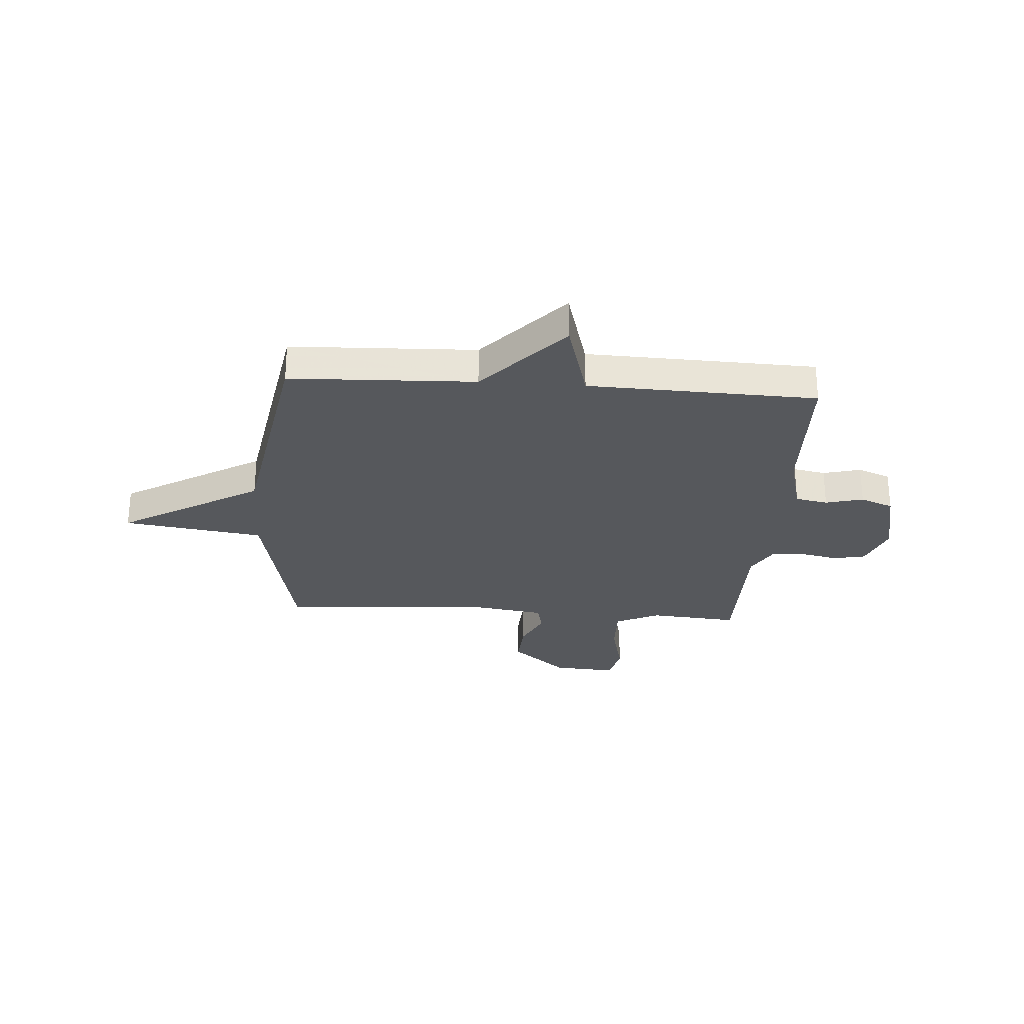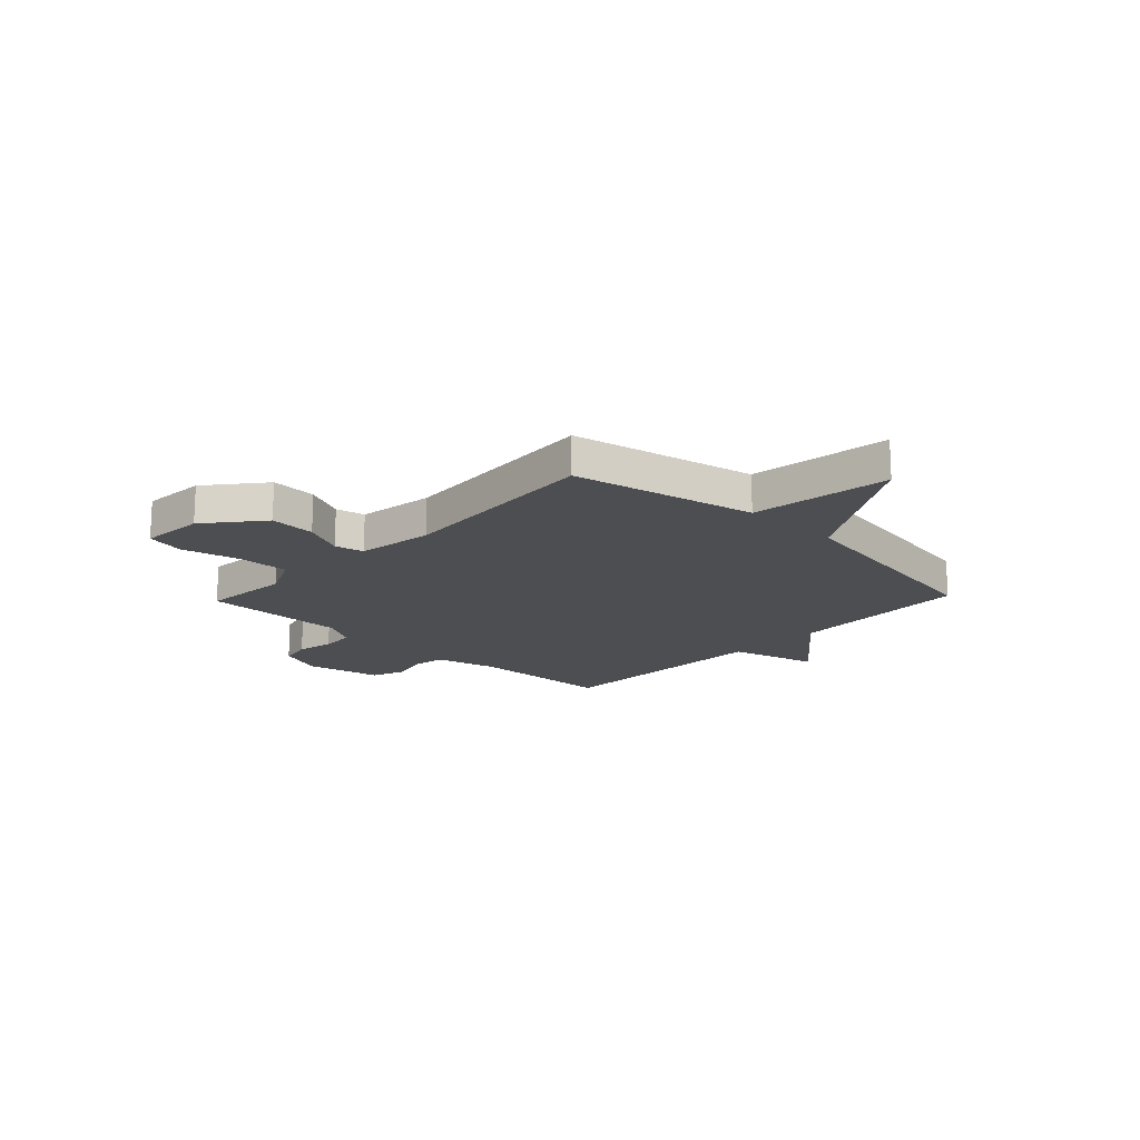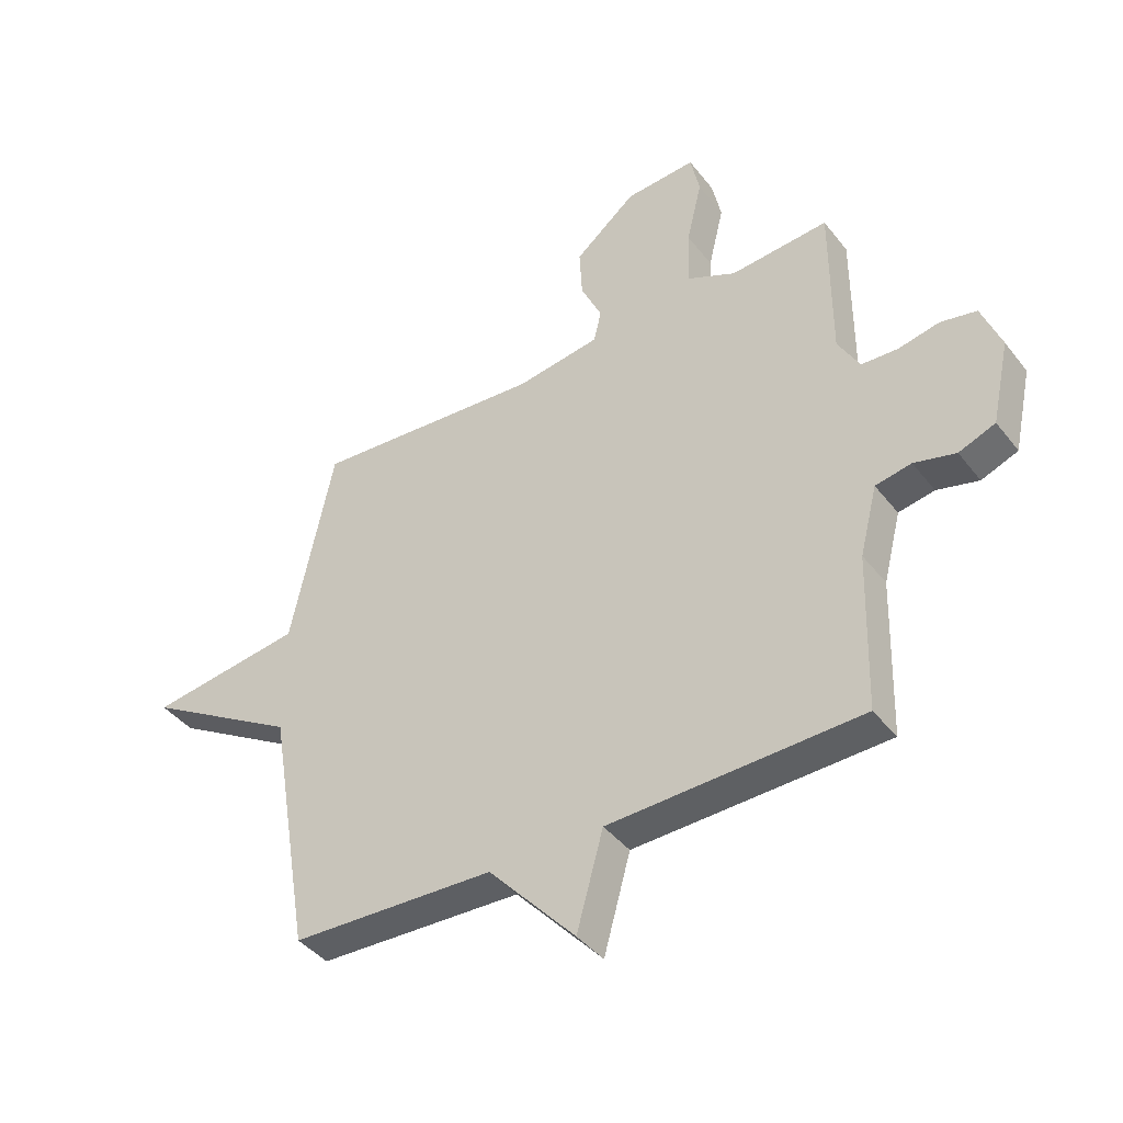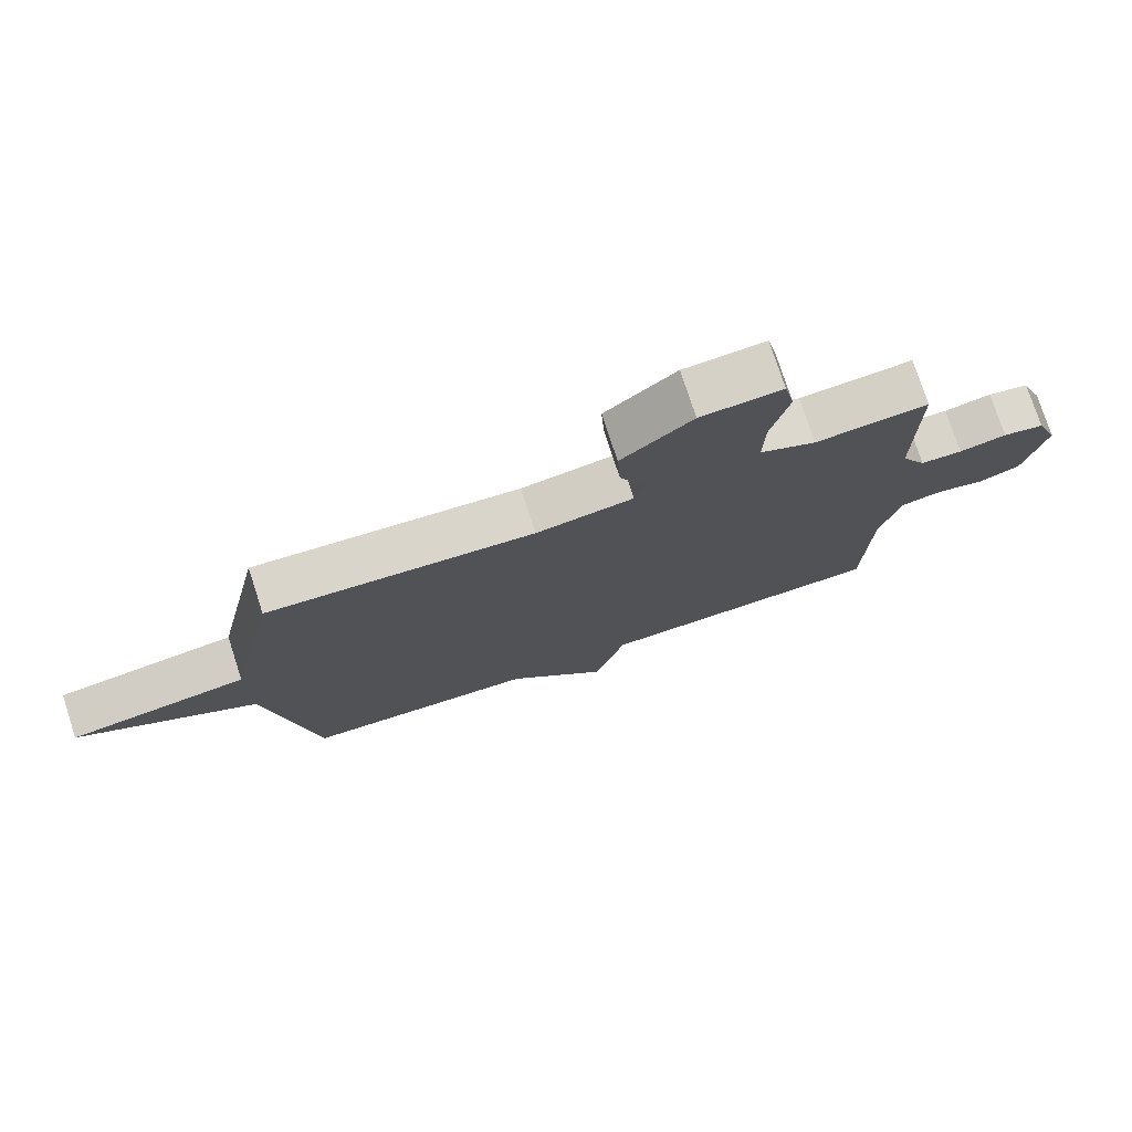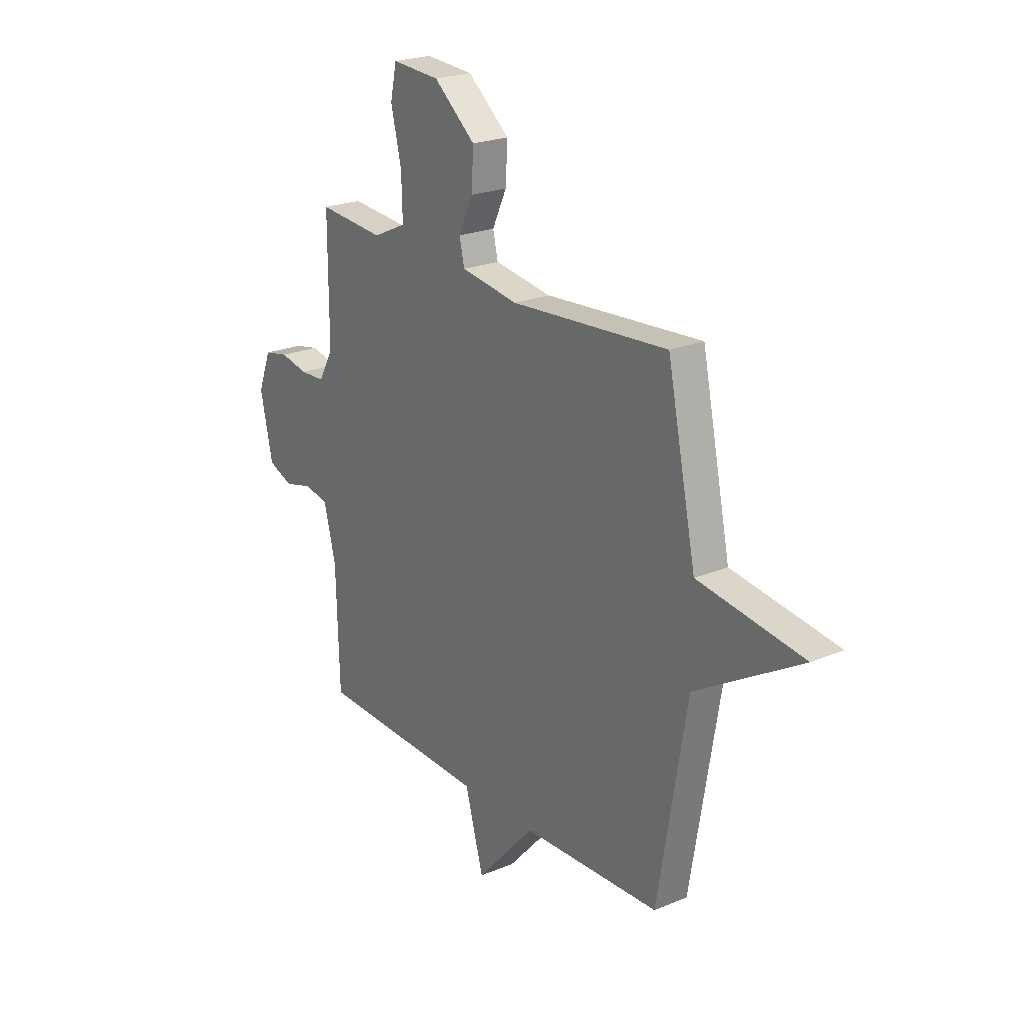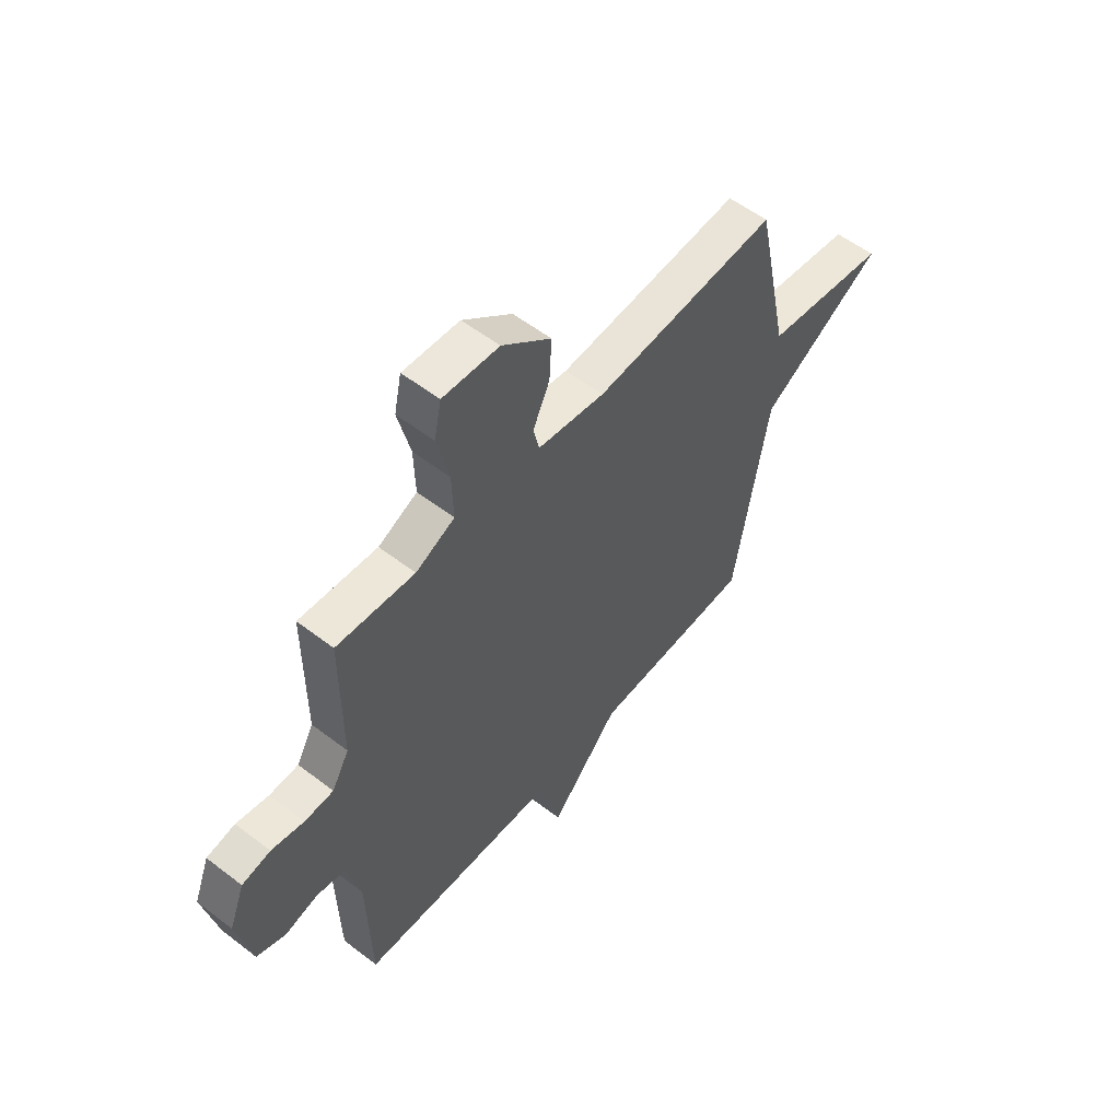
<metadata>
{"format":"obj","ext":"obj","renderer":"f3d","projection":"perspective","resolution":1024,"background":"white","views":[{"elev":-27.8,"azim":175.9,"up":"+Y"},{"elev":-17.2,"azim":46.5,"up":"+Y"},{"elev":-41.4,"azim":-145.6,"up":"+Z"},{"elev":76.2,"azim":162.0,"up":"+Z"},{"elev":22.7,"azim":54.3,"up":"+Z"},{"elev":55.9,"azim":-51.1,"up":"+Z"}]}
</metadata>
<code>
v 0.5 0.07 -0.5
v 0.142 0.07 -0.514
v -0.011 0.07 -0.683
v -0.058 0.07 -0.514
v -0.5 0.07 -0.5
v -0.508 0.07 -0.222
v -0.539 0.07 -0.101
v -0.602 0.07 -0.089
v -0.675 0.07 -0.108
v -0.739 0.07 -0.083
v -0.771 0.07 0.063
v -0.737 0.07 0.151
v -0.674 0.07 0.164
v -0.602 0.07 0.149
v -0.538 0.07 0.152
v -0.5 0.07 0.219
v -0.5 0.07 0.5
v -0.328 0.07 0.486
v -0.242 0.07 0.526
v -0.245 0.07 0.626
v -0.272 0.07 0.738
v -0.256 0.07 0.813
v -0.132 0.07 0.805
v -0.024 0.07 0.716
v -0.029 0.07 0.627
v -0.066 0.07 0.548
v -0.053 0.07 0.492
v 0.095 0.07 0.47
v 0.5 0.07 0.5
v 0.575 0.07 0.144
v 0.847 0.07 0.106
v 0.575 0.07 -0.056
v 0.5 0 -0.5
v 0.142 0 -0.514
v -0.011 0 -0.683
v -0.058 0 -0.514
v -0.5 0 -0.5
v -0.508 0 -0.222
v -0.539 0 -0.101
v -0.602 0 -0.089
v -0.675 0 -0.108
v -0.739 0 -0.083
v -0.771 0 0.063
v -0.737 0 0.151
v -0.674 0 0.164
v -0.602 0 0.149
v -0.538 0 0.152
v -0.5 0 0.219
v -0.5 0 0.5
v -0.328 0 0.486
v -0.242 0 0.526
v -0.245 0 0.626
v -0.272 0 0.738
v -0.256 0 0.813
v -0.132 0 0.805
v -0.024 0 0.716
v -0.029 0 0.627
v -0.066 0 0.548
v -0.053 0 0.492
v 0.095 0 0.47
v 0.5 0 0.5
v 0.575 0 0.144
v 0.847 0 0.106
v 0.575 0 -0.056
f 30 31 32
f 32 1 2
f 30 32 2
f 29 30 2
f 28 29 2
f 2 3 4
f 28 2 4
f 27 28 4
f 4 5 6
f 27 4 6
f 26 27 6
f 24 25 26
f 23 24 26
f 22 23 26
f 21 22 26
f 20 21 26
f 19 20 26
f 26 6 7
f 19 26 7
f 18 19 7
f 16 17 18
f 18 7 8
f 16 18 8
f 15 16 8
f 9 10 11
f 8 9 11
f 15 8 11
f 14 15 11
f 11 12 13 14
f 64 63 62
f 34 33 64
f 34 64 62
f 34 62 61
f 34 61 60
f 36 35 34
f 36 34 60
f 36 60 59
f 38 37 36
f 38 36 59
f 38 59 58
f 58 57 56
f 58 56 55
f 58 55 54
f 58 54 53
f 58 53 52
f 58 52 51
f 39 38 58
f 39 58 51
f 39 51 50
f 50 49 48
f 40 39 50
f 40 50 48
f 40 48 47
f 43 42 41
f 43 41 40
f 43 40 47
f 43 47 46
f 46 45 44 43
f 1 33 34 2
f 2 34 35 3
f 3 35 36 4
f 4 36 37 5
f 5 37 38 6
f 6 38 39 7
f 7 39 40 8
f 8 40 41 9
f 9 41 42 10
f 10 42 43 11
f 11 43 44 12
f 12 44 45 13
f 13 45 46 14
f 14 46 47 15
f 15 47 48 16
f 16 48 49 17
f 17 49 50 18
f 18 50 51 19
f 19 51 52 20
f 20 52 53 21
f 21 53 54 22
f 22 54 55 23
f 23 55 56 24
f 24 56 57 25
f 25 57 58 26
f 26 58 59 27
f 27 59 60 28
f 28 60 61 29
f 29 61 62 30
f 30 62 63 31
f 31 63 64 32
f 32 64 33 1

</code>
